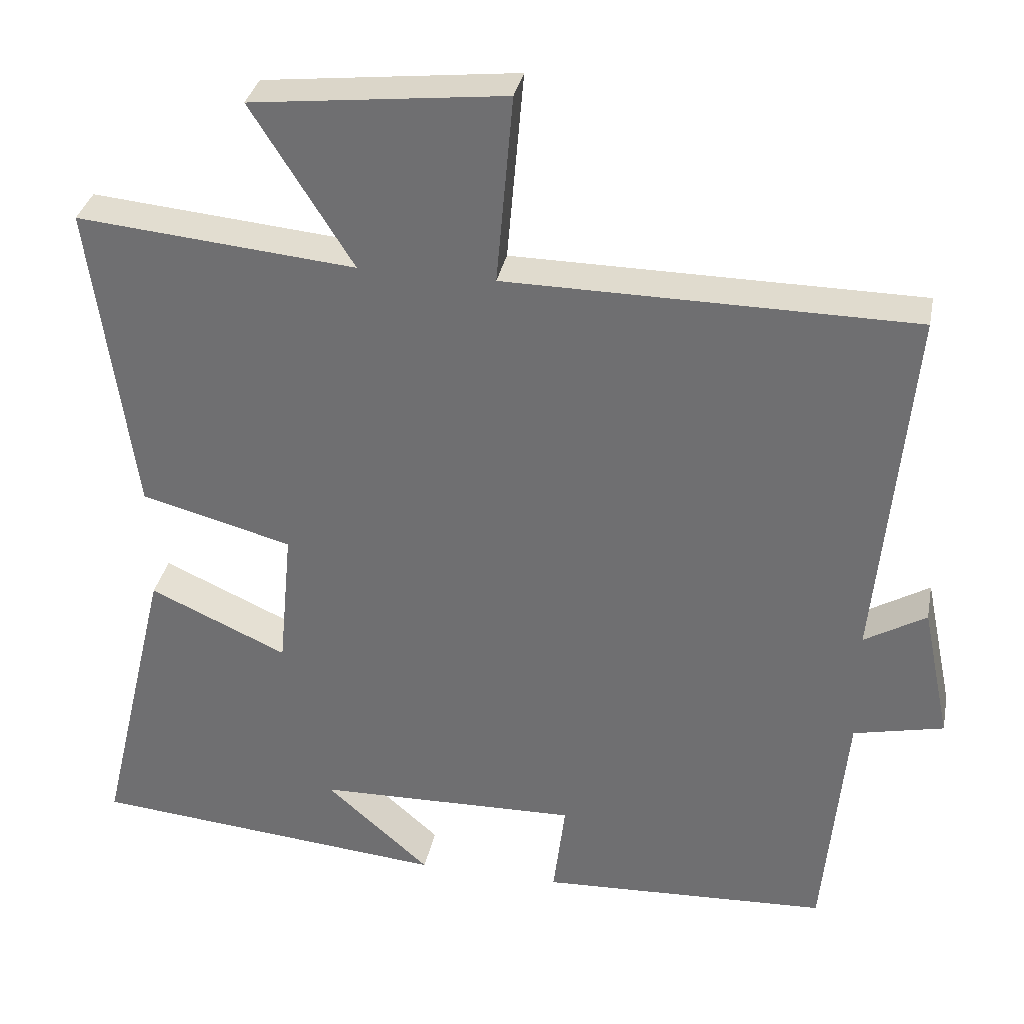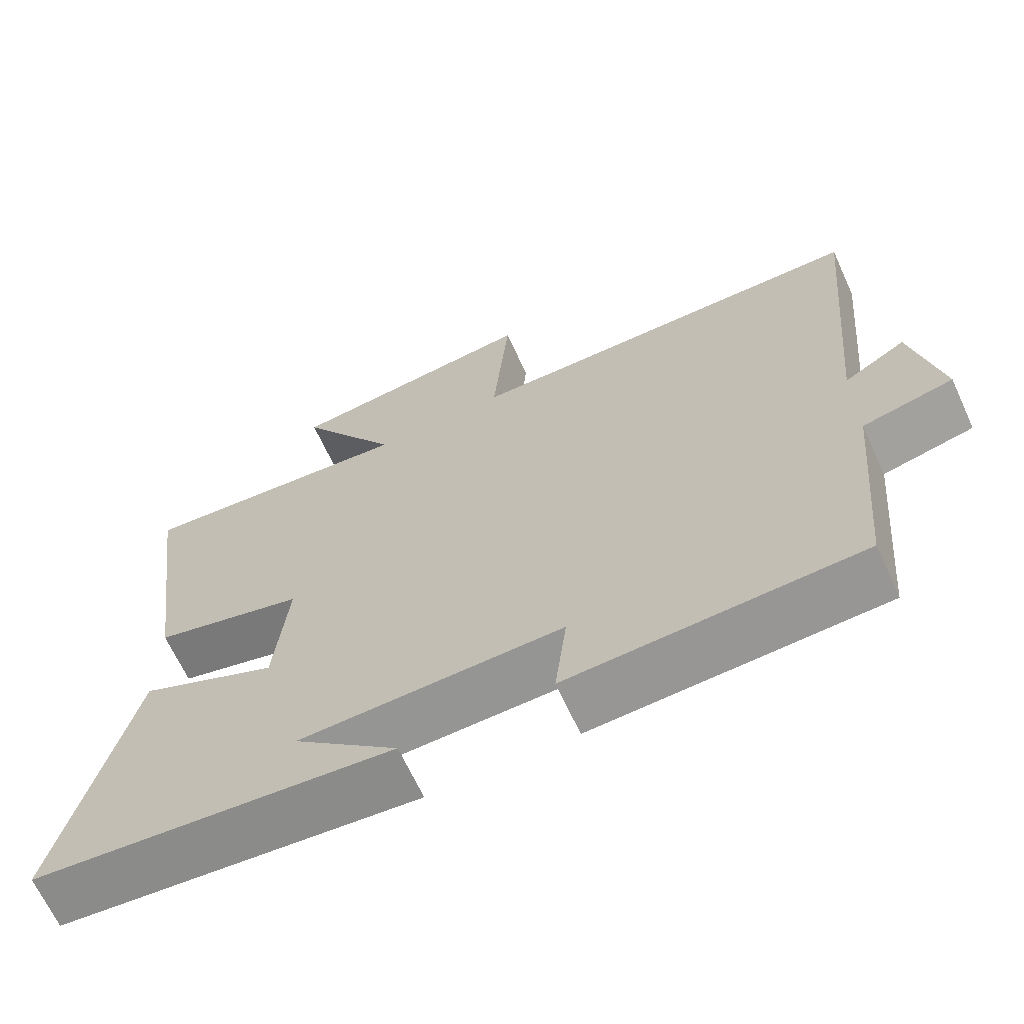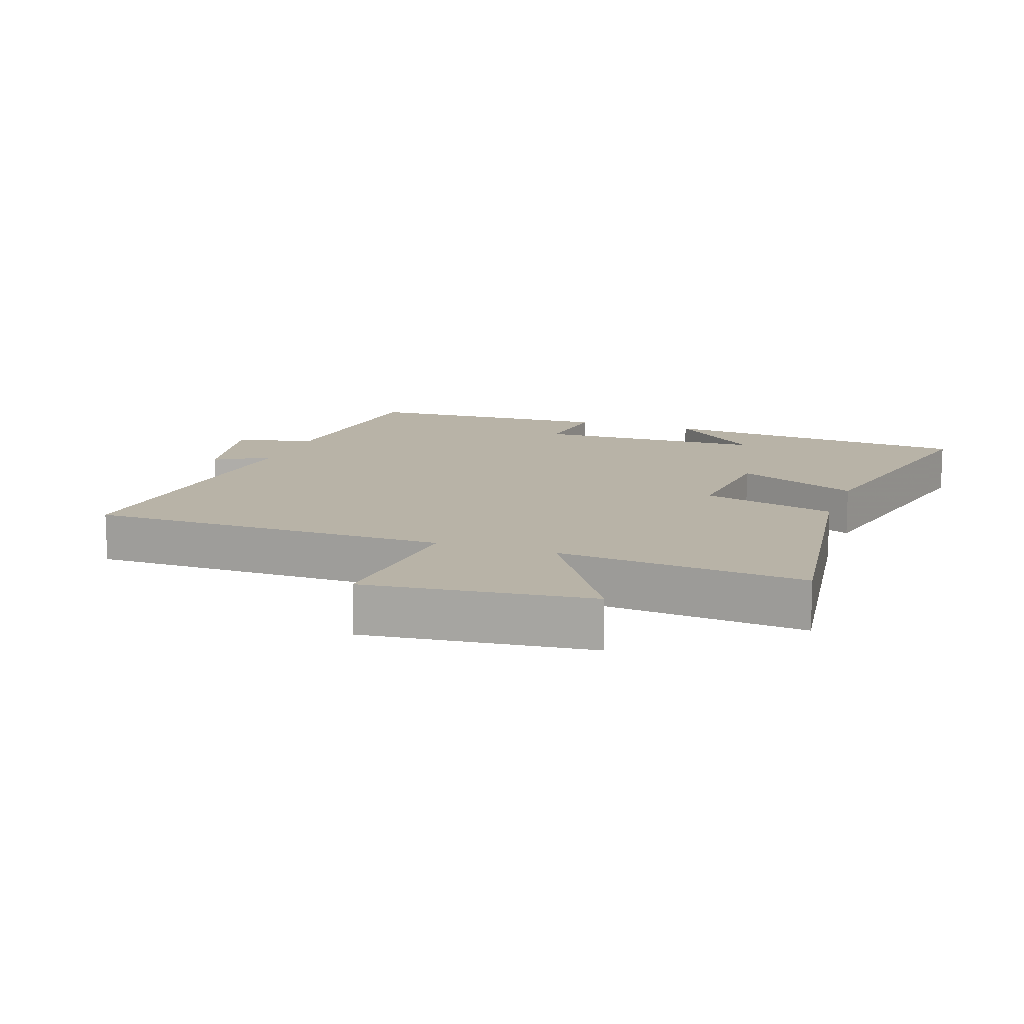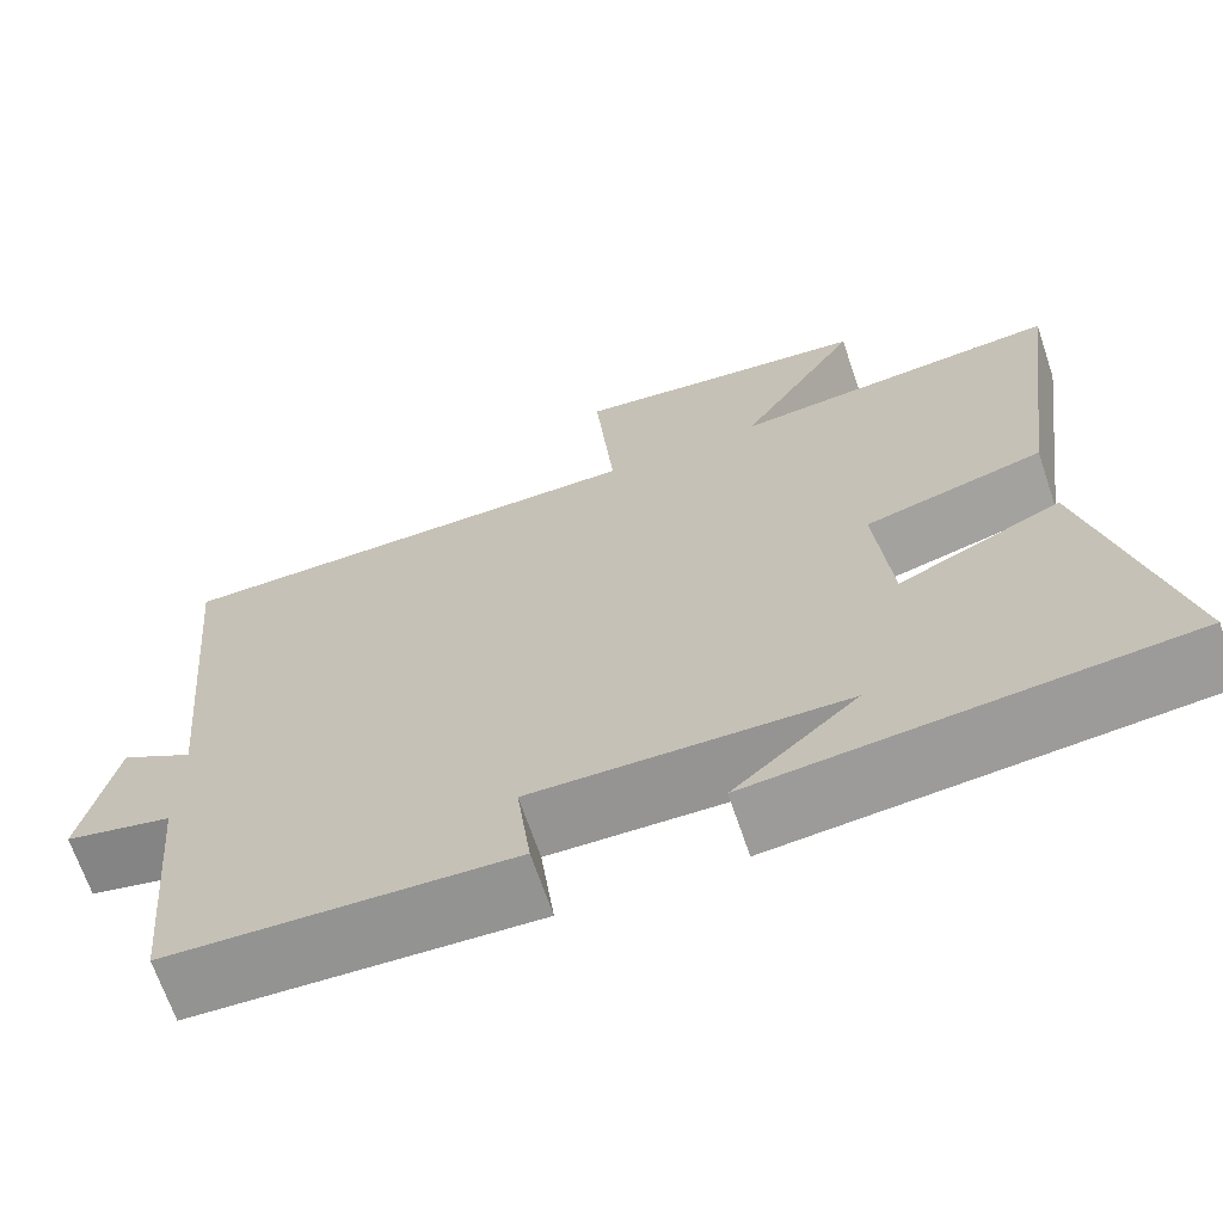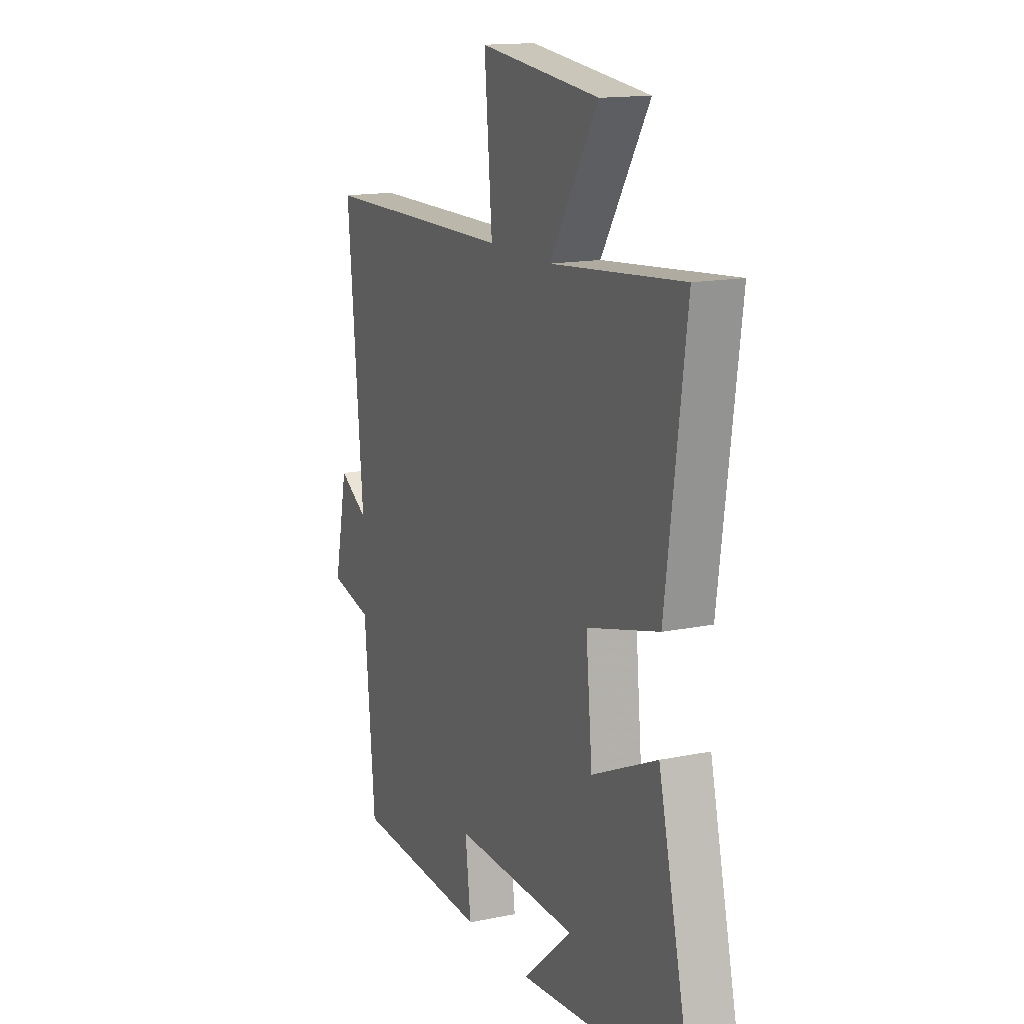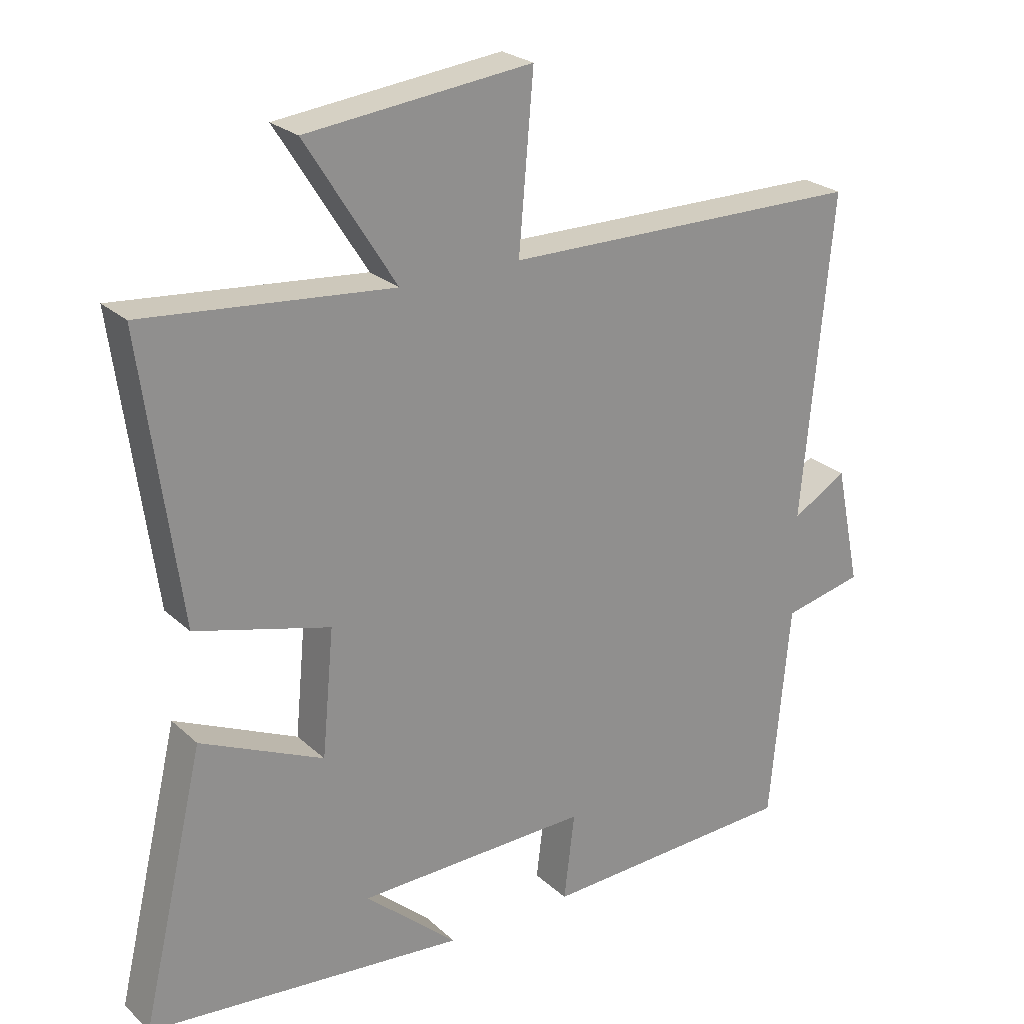
<metadata>
{"format":"obj","ext":"obj","renderer":"f3d","projection":"perspective","resolution":1024,"background":"white","views":[{"elev":33.5,"azim":-168.9,"up":"+Z"},{"elev":-66.7,"azim":-155.3,"up":"+Z"},{"elev":12.8,"azim":19.1,"up":"+Y"},{"elev":-67.7,"azim":18.7,"up":"+Z"},{"elev":15.0,"azim":66.1,"up":"+Z"},{"elev":24.6,"azim":145.2,"up":"+Z"}]}
</metadata>
<code>
v -0.47 0.07 -0.483
v -0.5 0.07 -0.154
v -0.621 0.07 -0.127
v -0.583 0.07 0.055
v -0.5 0.07 0.006
v -0.545 0.07 0.495
v 0.001 0.07 0.5
v -0.021 0.07 0.755
v 0.319 0.07 0.717
v 0.183 0.07 0.5
v 0.557 0.07 0.535
v 0.5 0.07 0.111
v 0.297 0.07 0.057
v 0.315 0.07 -0.133
v 0.5 0.07 -0.049
v 0.596 0.07 -0.455
v 0.114 0.07 -0.5
v 0.254 0.07 -0.376
v -0.098 0.07 -0.368
v -0.082 0.07 -0.5
v -0.47 0 -0.483
v -0.5 0 -0.154
v -0.621 0 -0.127
v -0.583 0 0.055
v -0.5 0 0.006
v -0.545 0 0.495
v 0.001 0 0.5
v -0.021 0 0.755
v 0.319 0 0.717
v 0.183 0 0.5
v 0.557 0 0.535
v 0.5 0 0.111
v 0.297 0 0.057
v 0.315 0 -0.133
v 0.5 0 -0.049
v 0.596 0 -0.455
v 0.114 0 -0.5
v 0.254 0 -0.376
v -0.098 0 -0.368
v -0.082 0 -0.5
f 19 20 1 2
f 18 19 2
f 16 17 18
f 14 15 16 18
f 13 14 18 2
f 10 11 12 13
f 10 13 2 3
f 7 8 9 10
f 5 6 7 10
f 5 10 3
f 3 4 5
f 22 21 40 39
f 22 39 38
f 38 37 36
f 38 36 35 34
f 22 38 34 33
f 33 32 31 30
f 23 22 33 30
f 30 29 28 27
f 30 27 26 25
f 23 30 25
f 25 24 23
f 1 21 22 2
f 2 22 23 3
f 3 23 24 4
f 4 24 25 5
f 5 25 26 6
f 6 26 27 7
f 7 27 28 8
f 8 28 29 9
f 9 29 30 10
f 10 30 31 11
f 11 31 32 12
f 12 32 33 13
f 13 33 34 14
f 14 34 35 15
f 15 35 36 16
f 16 36 37 17
f 17 37 38 18
f 18 38 39 19
f 19 39 40 20
f 20 40 21 1

</code>
